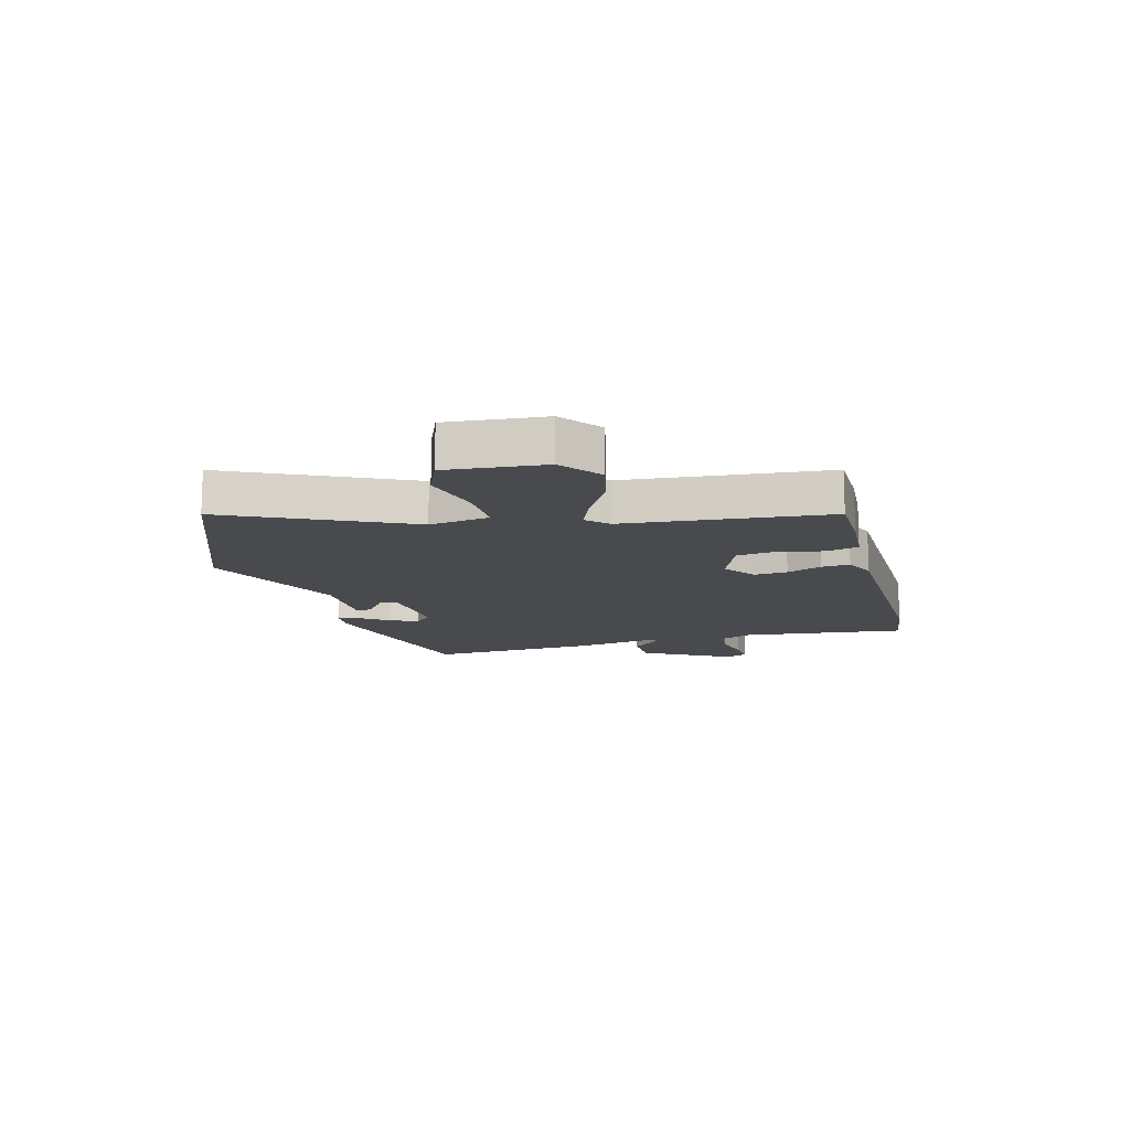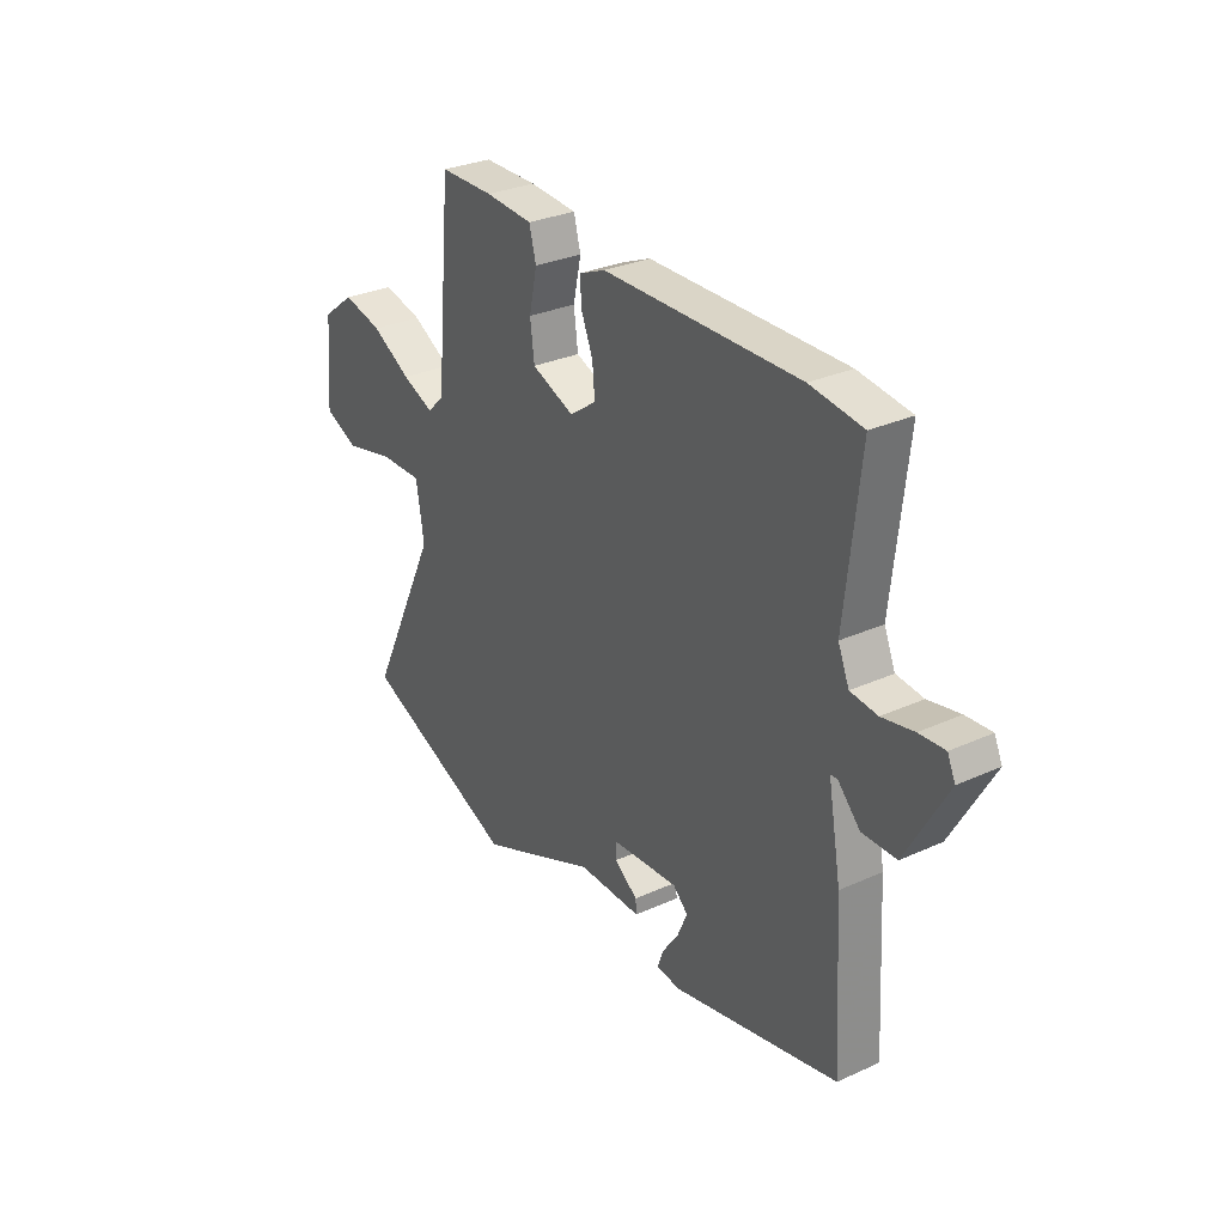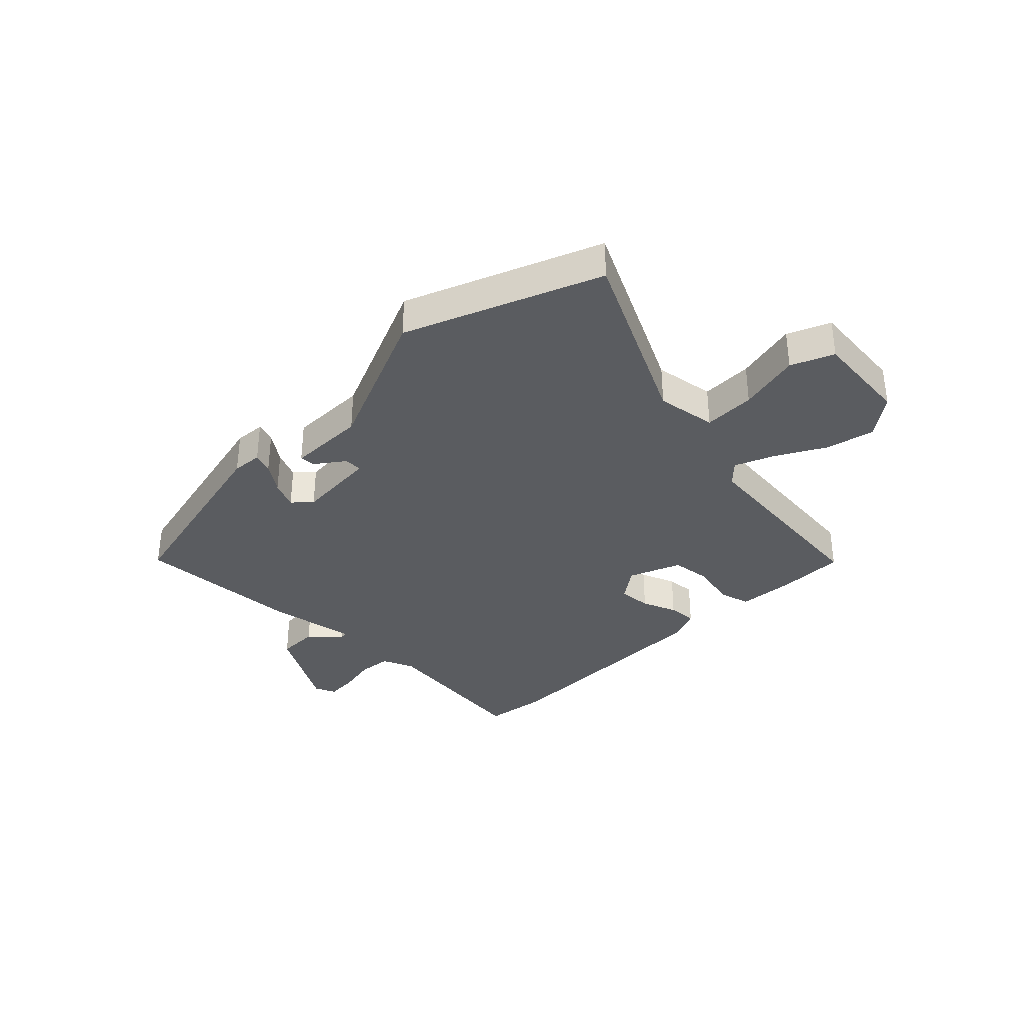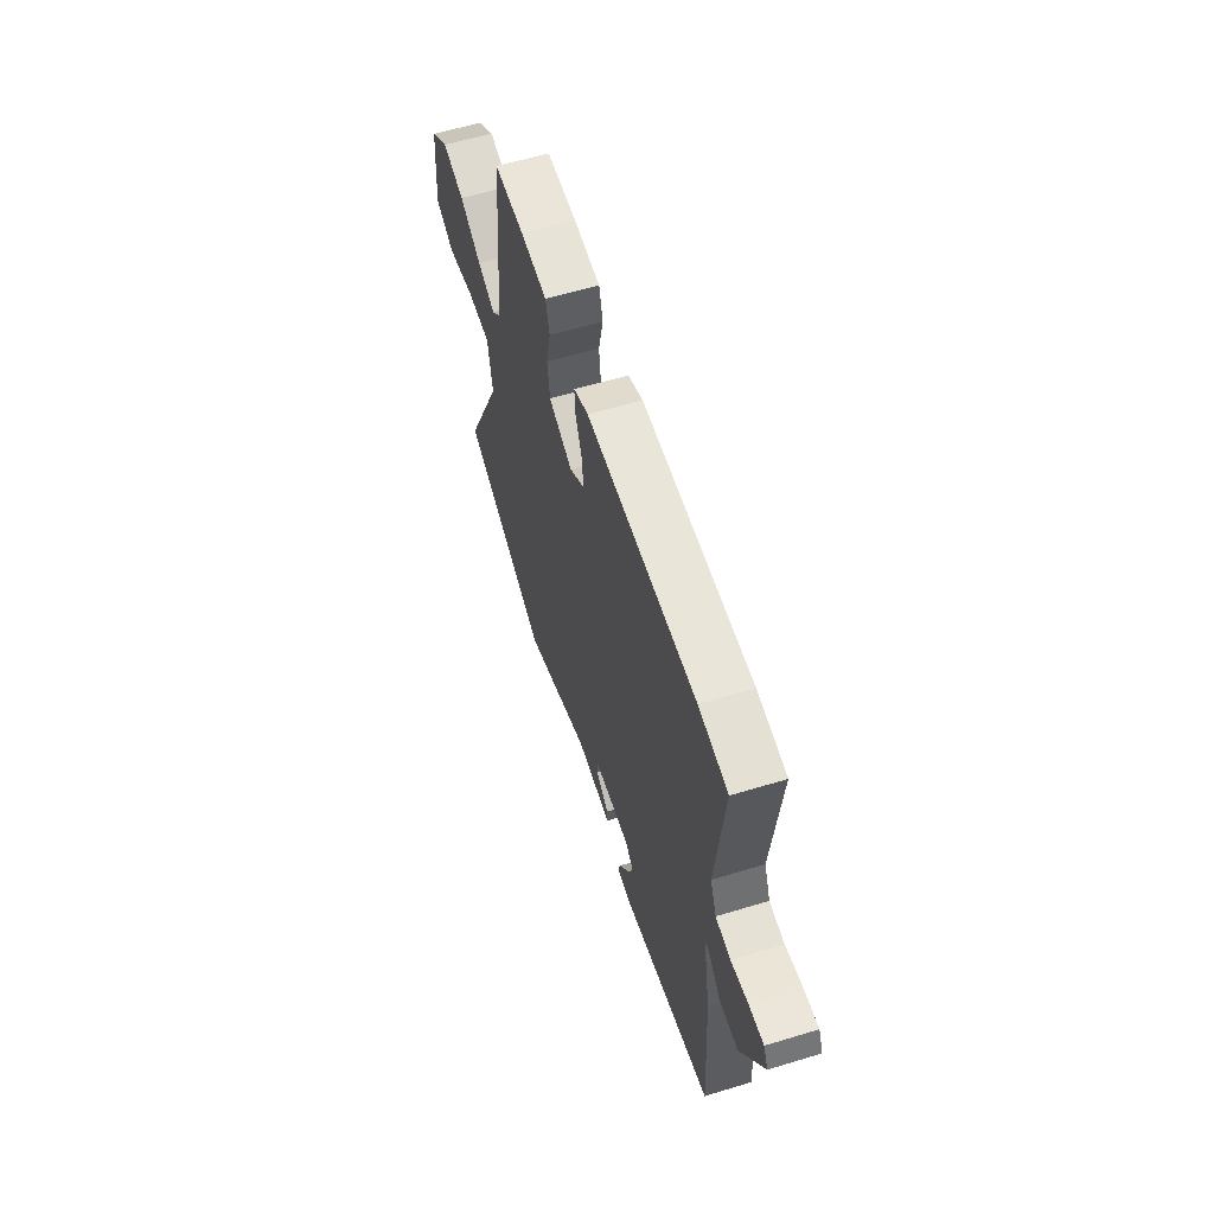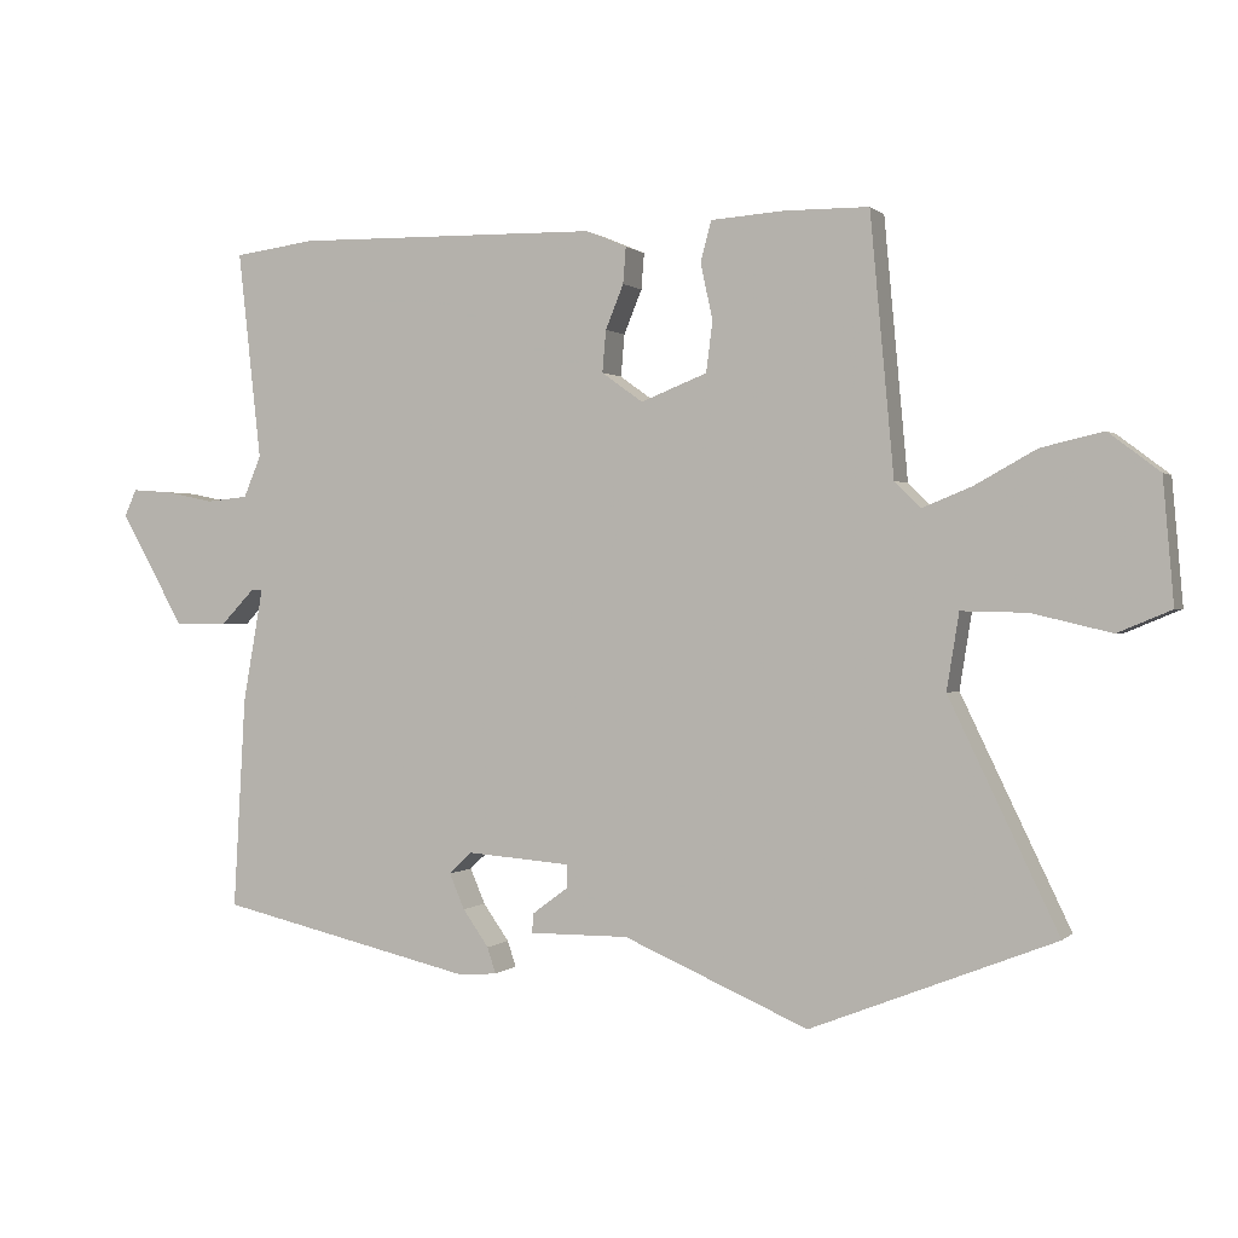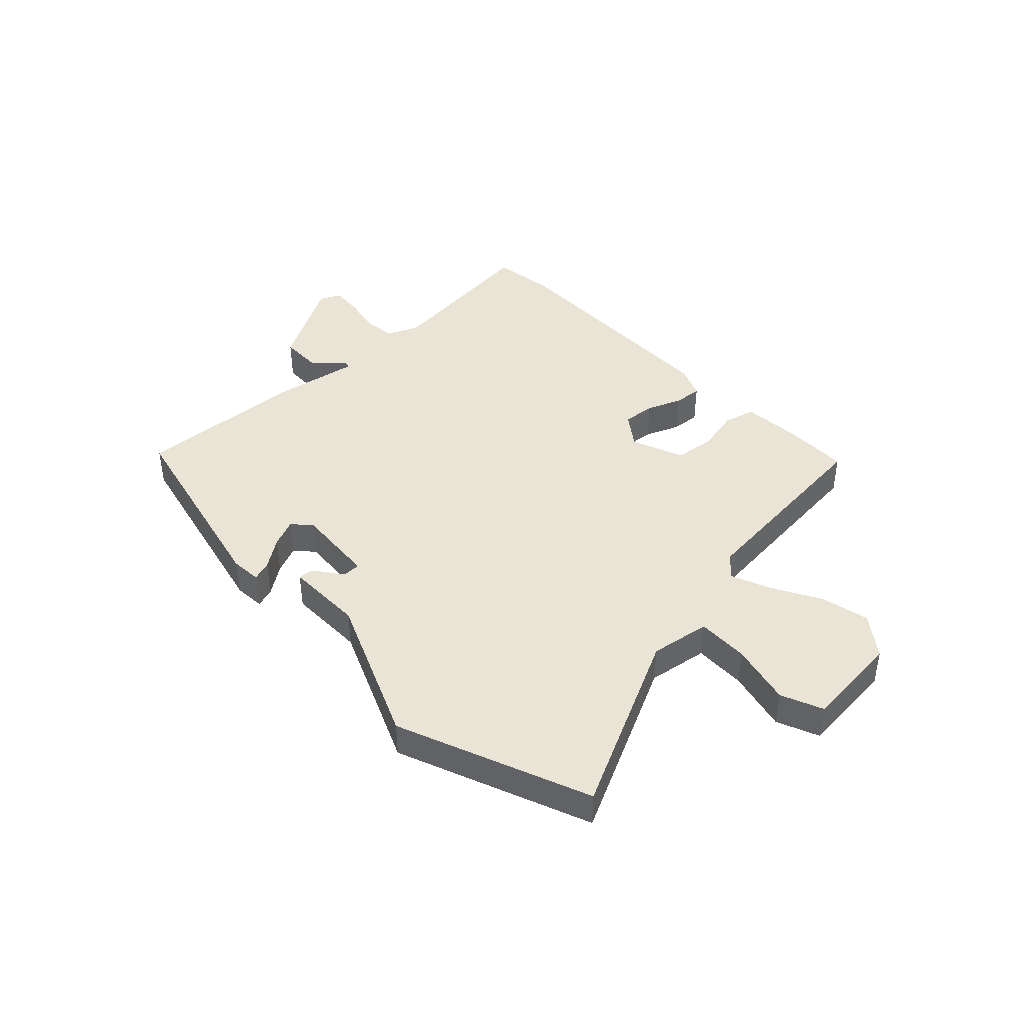
<metadata>
{"format":"obj","ext":"obj","renderer":"f3d","projection":"perspective","resolution":1024,"background":"white","views":[{"elev":-13.1,"azim":-74.9,"up":"+Y"},{"elev":29.9,"azim":56.5,"up":"+Z"},{"elev":-34.4,"azim":-135.1,"up":"+Y"},{"elev":59.2,"azim":72.7,"up":"+Z"},{"elev":0.6,"azim":-158.8,"up":"+Z"},{"elev":42.5,"azim":-133.7,"up":"+Y"}]}
</metadata>
<code>
v 0.514 0.07 -0.433
v 0.158 0.07 -0.515
v 0.104 0.07 -0.511
v 0.116 0.07 -0.475
v 0.152 0.07 -0.424
v 0.173 0.07 -0.375
v 0.141 0.07 -0.345
v -0.003 0.07 -0.356
v -0.003 0.07 -0.388
v 0.047 0.07 -0.425
v 0.049 0.07 -0.452
v -0.089 0.07 -0.451
v -0.346 0.07 -0.561
v -0.684 0.07 -0.427
v -0.533 0.07 -0.114
v -0.55 0.07 -0.008
v -0.641 0.07 -0.01
v -0.751 0.07 -0.036
v -0.825 0.07 -0.005
v -0.81 0.07 0.166
v -0.739 0.07 0.22
v -0.653 0.07 0.2
v -0.568 0.07 0.153
v -0.499 0.07 0.125
v -0.463 0.07 0.161
v -0.43 0.07 0.519
v -0.314 0.07 0.52
v -0.211 0.07 0.513
v -0.196 0.07 0.457
v -0.213 0.07 0.379
v -0.204 0.07 0.309
v -0.112 0.07 0.273
v -0.055 0.07 0.314
v -0.06 0.07 0.372
v -0.085 0.07 0.433
v -0.089 0.07 0.483
v -0.032 0.07 0.507
v 0.391 0.07 0.514
v 0.504 0.07 0.499
v 0.472 0.07 0.21
v 0.496 0.07 0.153
v 0.554 0.07 0.147
v 0.622 0.07 0.161
v 0.677 0.07 0.165
v 0.694 0.07 0.128
v 0.605 0.07 -0.029
v 0.532 0.07 -0.03
v 0.484 0.07 0.02
v 0.469 0.07 0.019
v 0.497 0.07 -0.138
v 0.514 0 -0.433
v 0.158 0 -0.515
v 0.104 0 -0.511
v 0.116 0 -0.475
v 0.152 0 -0.424
v 0.173 0 -0.375
v 0.141 0 -0.345
v -0.003 0 -0.356
v -0.003 0 -0.388
v 0.047 0 -0.425
v 0.049 0 -0.452
v -0.089 0 -0.451
v -0.346 0 -0.561
v -0.684 0 -0.427
v -0.533 0 -0.114
v -0.55 0 -0.008
v -0.641 0 -0.01
v -0.751 0 -0.036
v -0.825 0 -0.005
v -0.81 0 0.166
v -0.739 0 0.22
v -0.653 0 0.2
v -0.568 0 0.153
v -0.499 0 0.125
v -0.463 0 0.161
v -0.43 0 0.519
v -0.314 0 0.52
v -0.211 0 0.513
v -0.196 0 0.457
v -0.213 0 0.379
v -0.204 0 0.309
v -0.112 0 0.273
v -0.055 0 0.314
v -0.06 0 0.372
v -0.085 0 0.433
v -0.089 0 0.483
v -0.032 0 0.507
v 0.391 0 0.514
v 0.504 0 0.499
v 0.472 0 0.21
v 0.496 0 0.153
v 0.554 0 0.147
v 0.622 0 0.161
v 0.677 0 0.165
v 0.694 0 0.128
v 0.605 0 -0.029
v 0.532 0 -0.03
v 0.484 0 0.02
v 0.469 0 0.019
v 0.497 0 -0.138
f 49 50 1 2
f 45 46 47 48
f 45 48 49
f 42 43 44 45
f 41 42 45 49
f 40 41 49 2
f 34 35 36 37
f 33 34 37 38
f 32 33 38 39
f 27 28 29 30
f 25 26 27 30
f 24 25 30 31
f 20 21 22 23
f 20 23 24
f 17 18 19 20
f 16 17 20 24
f 15 16 24 31
f 12 13 14 15
f 9 10 11 12
f 8 9 12 15
f 7 8 15 31
f 2 3 4 5
f 2 5 6
f 40 2 6
f 32 39 40 6
f 6 7 31 32
f 52 51 100 99
f 98 97 96 95
f 99 98 95
f 95 94 93 92
f 99 95 92 91
f 52 99 91 90
f 87 86 85 84
f 88 87 84 83
f 89 88 83 82
f 80 79 78 77
f 80 77 76 75
f 81 80 75 74
f 73 72 71 70
f 74 73 70
f 70 69 68 67
f 74 70 67 66
f 81 74 66 65
f 65 64 63 62
f 62 61 60 59
f 65 62 59 58
f 81 65 58 57
f 55 54 53 52
f 56 55 52
f 56 52 90
f 56 90 89 82
f 82 81 57 56
f 1 51 52 2
f 2 52 53 3
f 3 53 54 4
f 4 54 55 5
f 5 55 56 6
f 6 56 57 7
f 7 57 58 8
f 8 58 59 9
f 9 59 60 10
f 10 60 61 11
f 11 61 62 12
f 12 62 63 13
f 13 63 64 14
f 14 64 65 15
f 15 65 66 16
f 16 66 67 17
f 17 67 68 18
f 18 68 69 19
f 19 69 70 20
f 20 70 71 21
f 21 71 72 22
f 22 72 73 23
f 23 73 74 24
f 24 74 75 25
f 25 75 76 26
f 26 76 77 27
f 27 77 78 28
f 28 78 79 29
f 29 79 80 30
f 30 80 81 31
f 31 81 82 32
f 32 82 83 33
f 33 83 84 34
f 34 84 85 35
f 35 85 86 36
f 36 86 87 37
f 37 87 88 38
f 38 88 89 39
f 39 89 90 40
f 40 90 91 41
f 41 91 92 42
f 42 92 93 43
f 43 93 94 44
f 44 94 95 45
f 45 95 96 46
f 46 96 97 47
f 47 97 98 48
f 48 98 99 49
f 49 99 100 50
f 50 100 51 1

</code>
